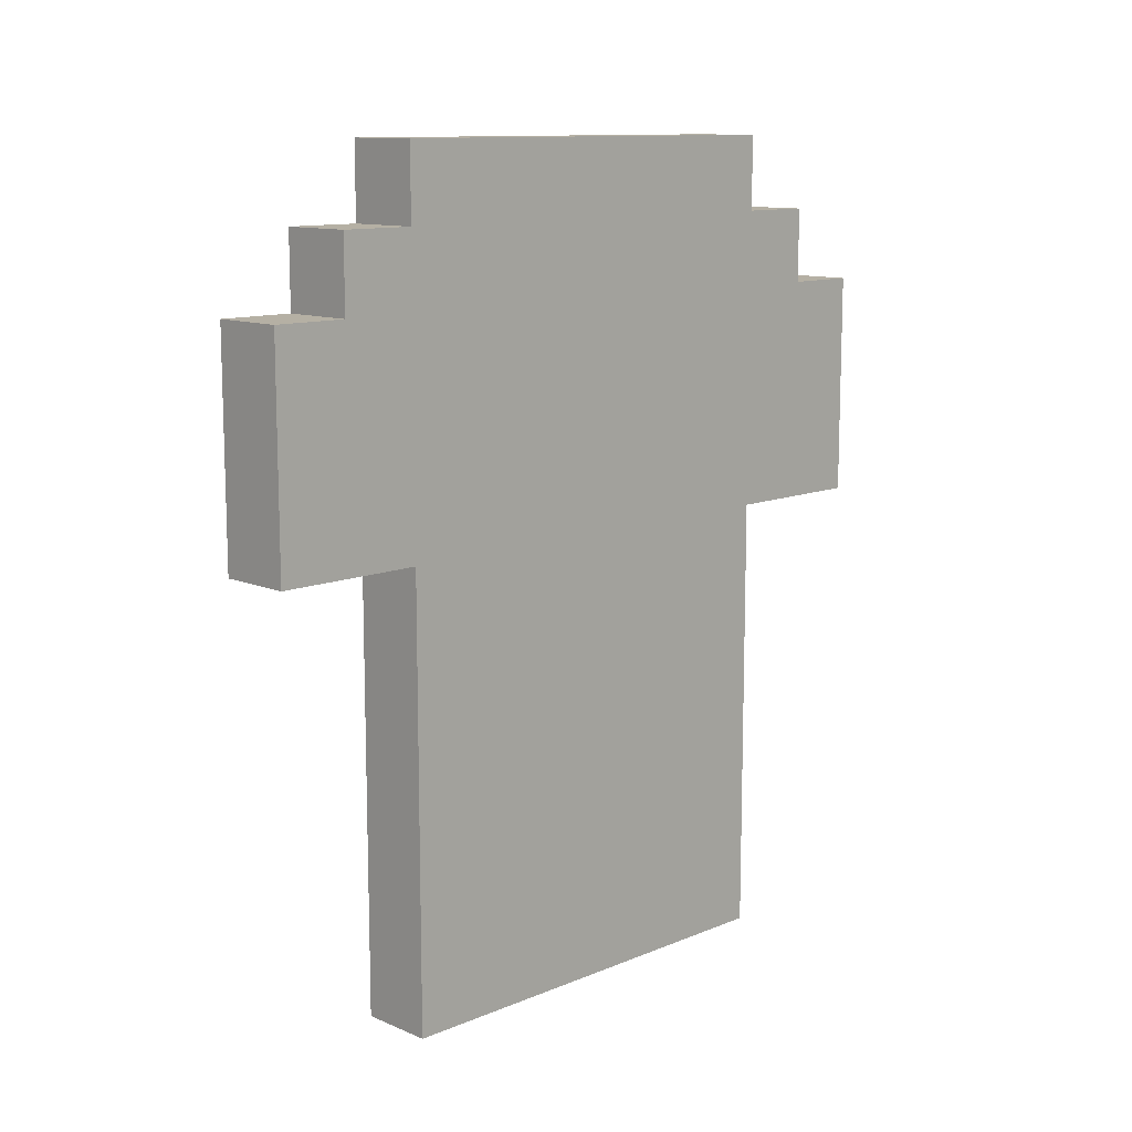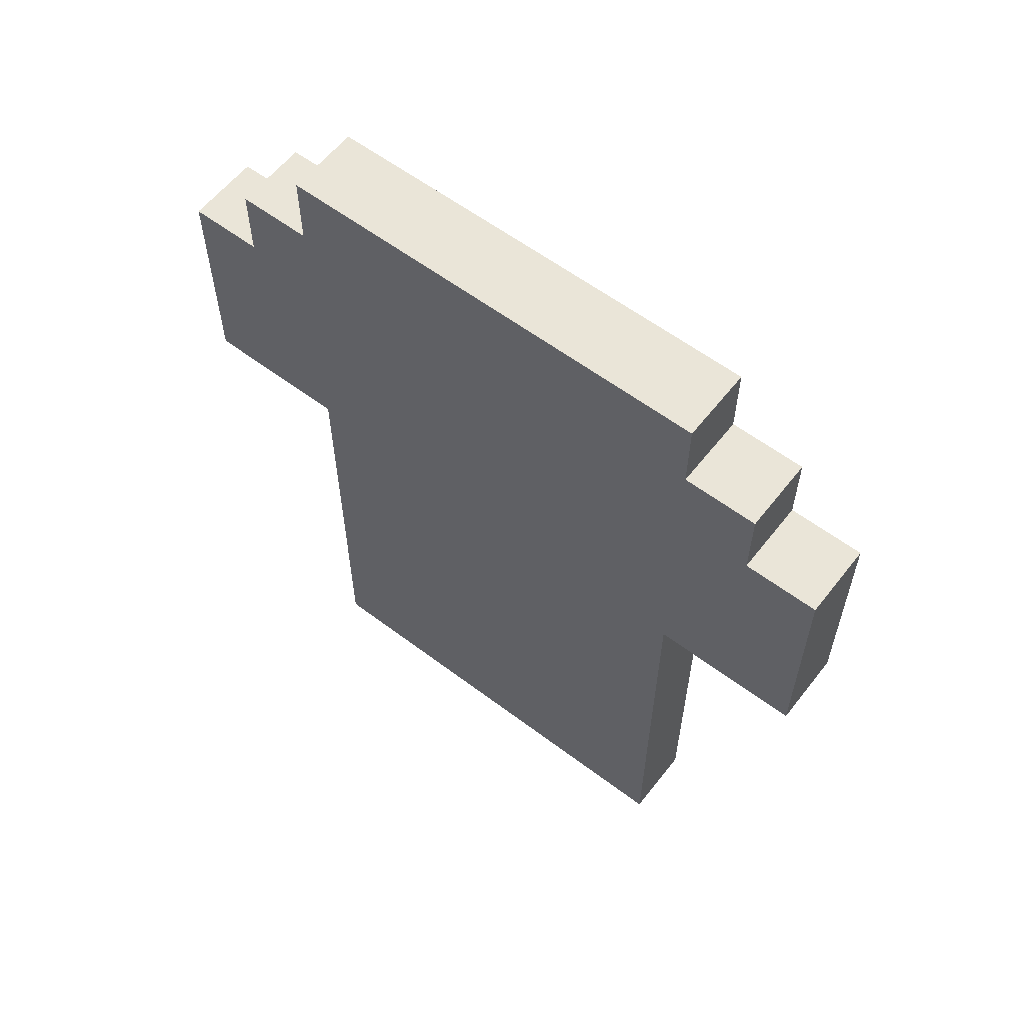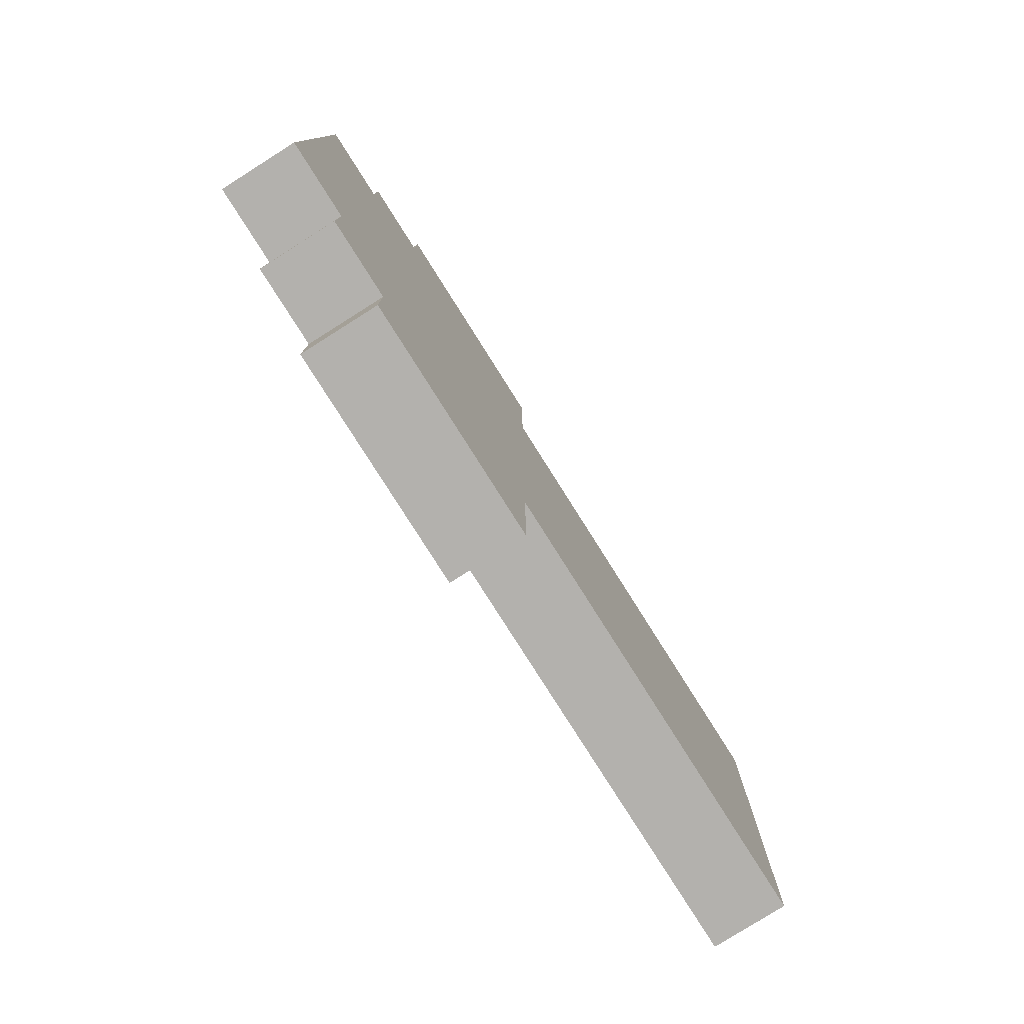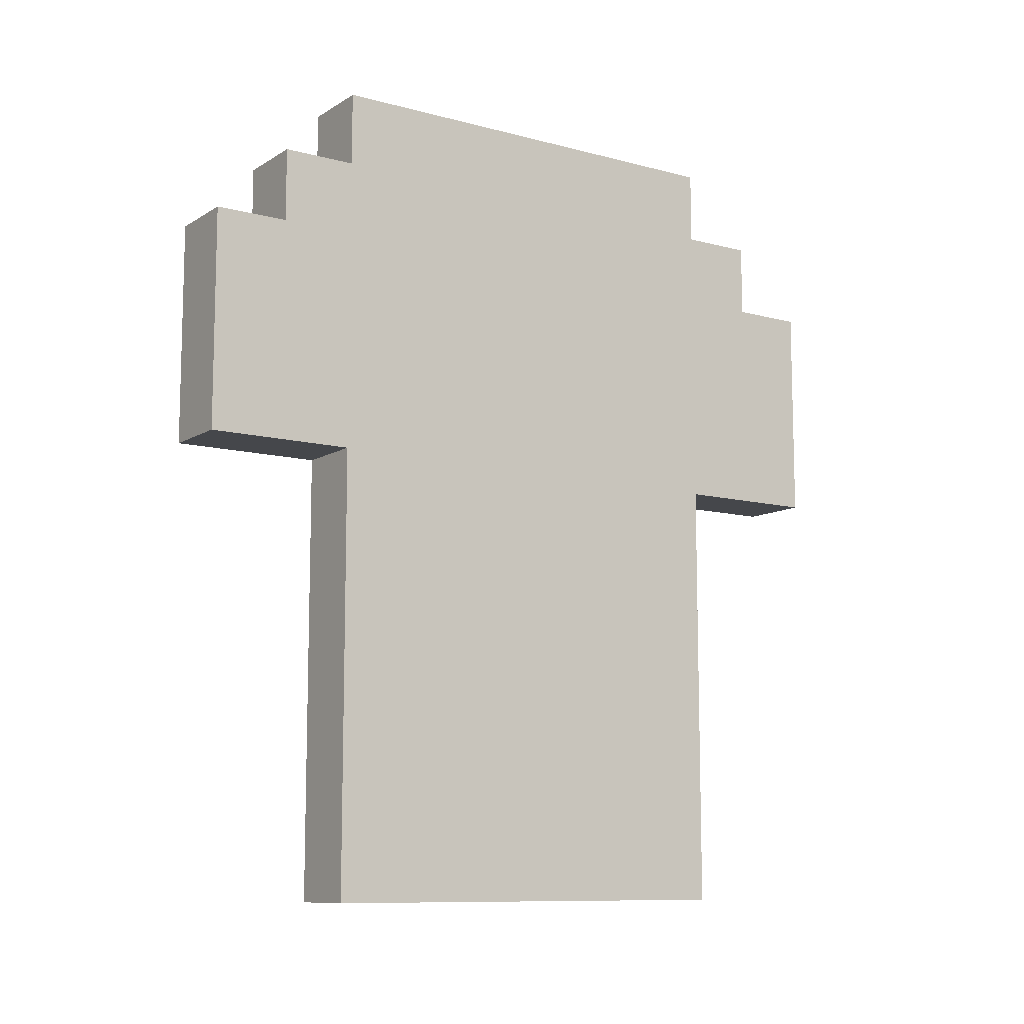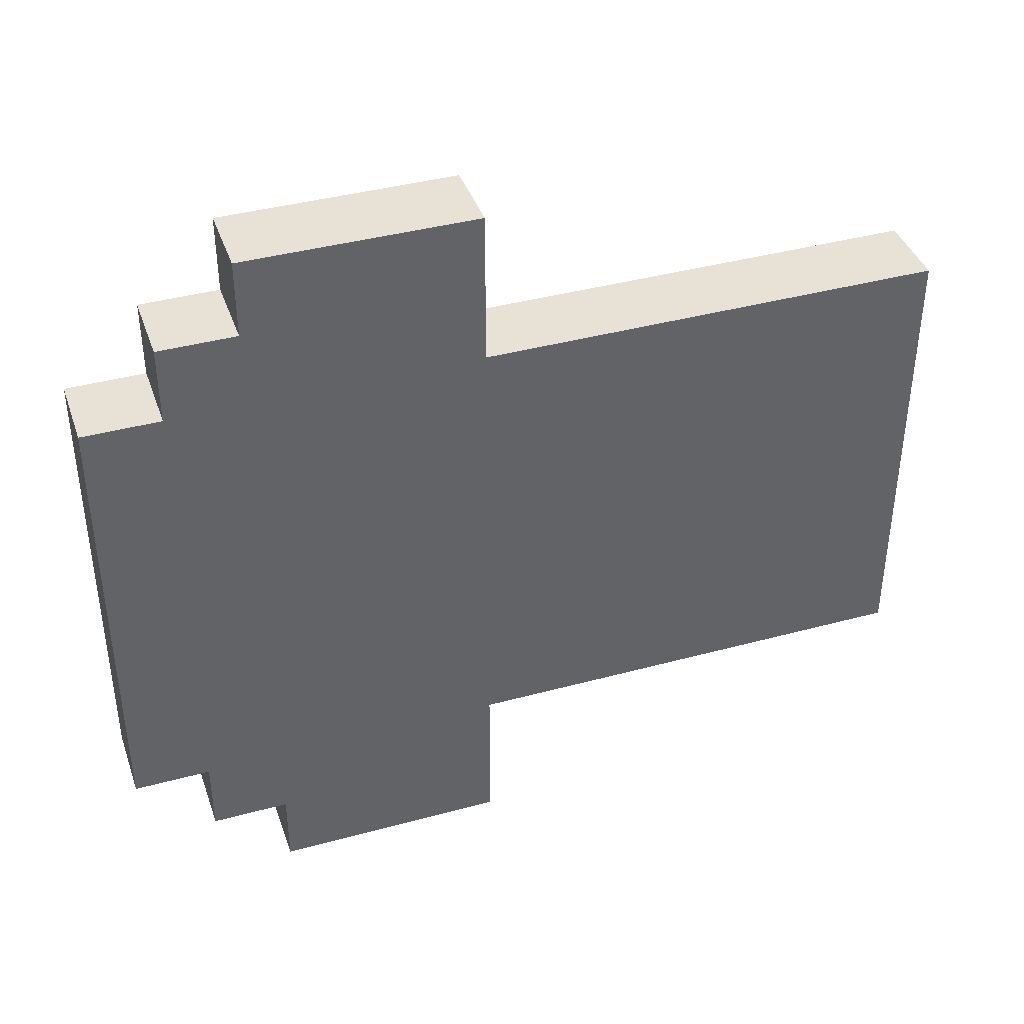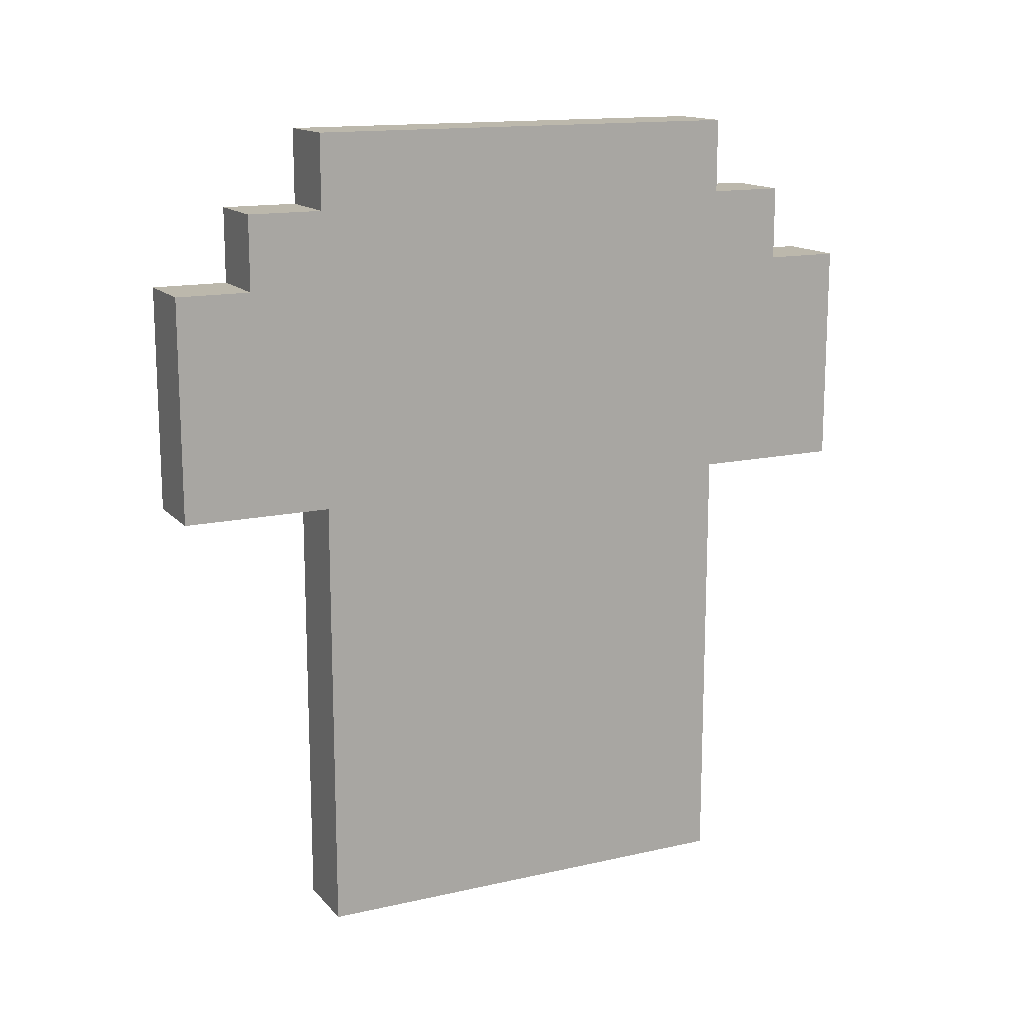
<metadata>
{"format":"obj","ext":"obj","renderer":"f3d","projection":"perspective","resolution":1024,"background":"white","views":[{"elev":11.6,"azim":45.4,"up":"+Y"},{"elev":59.2,"azim":127.8,"up":"+Y"},{"elev":-79.2,"azim":-147.7,"up":"+Z"},{"elev":-10.2,"azim":56.0,"up":"+Y"},{"elev":40.1,"azim":-108.5,"up":"+Z"},{"elev":14.6,"azim":63.9,"up":"+Y"}]}
</metadata>
<code>
o
v 0 0.2 0.3
v 0 0.2 0
v 0 0.2 -0.1
v 0 0.2 -0.3
v 0 0.4 0.1
v 0 0.4 0
v 0 0.5 0.1
v 0 0.5 0
v 0 0.6 0.1
v 0 0.6 0
v 0 0.7 0.1
v 0 0.7 0
v 0 0.8 0.5
v 0 0.8 0.3
v 0 0.8 0.1
v 0 0.8 0
v 0 0.8 -0.3
v 0 0.8 -0.5
v 0 0.9 0.5
v 0 0.9 0.3
v 0 0.9 0.1
v 0 0.9 0
v 0 0.9 -0.3
v 0 0.9 -0.5
v 0 1 0.1
v 0 1 0
v 0 1.1 0.5
v 0 1.1 0.4
v 0 1.1 0.3
v 0 1.1 0.2
v 0 1.1 0.1
v 0 1.1 -0.1
v 0 1.1 -0.2
v 0 1.1 -0.3
v 0 1.1 -0.4
v 0 1.1 -0.5
v 0 1.2 0.4
v 0 1.2 0.3
v 0 1.2 0.2
v 0 1.2 -0.2
v 0 1.2 -0.3
v 0 1.2 -0.4
v 0 1.3 0.3
v 0 1.3 0.2
v 0 1.3 -0.2
v 0 1.3 -0.3
v 0.1 0.2 0.3
v 0.1 0.2 0
v 0.1 0.2 -0.1
v 0.1 0.2 -0.3
v 0.1 0.4 0.1
v 0.1 0.4 0
v 0.1 0.5 0.1
v 0.1 0.5 0
v 0.1 0.6 0.1
v 0.1 0.6 0
v 0.1 0.7 0.1
v 0.1 0.7 0
v 0.1 0.8 0.5
v 0.1 0.8 0.3
v 0.1 0.8 0.1
v 0.1 0.8 0
v 0.1 0.8 -0.3
v 0.1 0.8 -0.5
v 0.1 0.9 0.5
v 0.1 0.9 0.3
v 0.1 0.9 0.1
v 0.1 0.9 0
v 0.1 0.9 -0.3
v 0.1 0.9 -0.5
v 0.1 1 0.1
v 0.1 1 0
v 0.1 1.1 0.5
v 0.1 1.1 0.4
v 0.1 1.1 0.3
v 0.1 1.1 0.2
v 0.1 1.1 0.1
v 0.1 1.1 -0.1
v 0.1 1.1 -0.2
v 0.1 1.1 -0.3
v 0.1 1.1 -0.4
v 0.1 1.1 -0.5
v 0.1 1.2 0.4
v 0.1 1.2 0.3
v 0.1 1.2 0.2
v 0.1 1.2 -0.2
v 0.1 1.2 -0.3
v 0.1 1.2 -0.4
v 0.1 1.3 0.3
v 0.1 1.3 0.2
v 0.1 1.3 -0.2
v 0.1 1.3 -0.3
v 0 0.8 0.5
v 0 0.9 0.5
v 0 1.1 0.5
v 0.1 0.8 0.5
v 0.1 0.9 0.5
v 0.1 1.1 0.5
v 0 1.1 0.4
v 0 1.2 0.4
v 0.1 1.1 0.4
v 0.1 1.2 0.4
v 0 0.2 0.3
v 0 0.8 0.3
v 0 1.2 0.3
v 0 1.3 0.3
v 0.1 0.2 0.3
v 0.1 0.8 0.3
v 0.1 1.2 0.3
v 0.1 1.3 0.3
v 0 0.2 -0.3
v 0 0.8 -0.3
v 0 1.2 -0.3
v 0 1.3 -0.3
v 0.1 0.2 -0.3
v 0.1 0.8 -0.3
v 0.1 1.2 -0.3
v 0.1 1.3 -0.3
v 0 1.1 -0.4
v 0 1.2 -0.4
v 0.1 1.1 -0.4
v 0.1 1.2 -0.4
v 0 0.8 -0.5
v 0 0.9 -0.5
v 0 1.1 -0.5
v 0.1 0.8 -0.5
v 0.1 0.9 -0.5
v 0.1 1.1 -0.5
v 0 0.2 0.3
v 0.1 0.2 0.3
v 0 0.2 0
v 0.1 0.2 0
v 0 0.2 -0.1
v 0.1 0.2 -0.1
v 0 0.2 -0.3
v 0.1 0.2 -0.3
v 0 0.8 0.5
v 0.1 0.8 0.5
v 0 0.8 0.3
v 0.1 0.8 0.3
v 0 0.8 -0.3
v 0.1 0.8 -0.3
v 0 0.8 -0.5
v 0.1 0.8 -0.5
v 0 1.1 0.5
v 0.1 1.1 0.5
v 0 1.1 0.4
v 0.1 1.1 0.4
v 0 1.1 -0.4
v 0.1 1.1 -0.4
v 0 1.1 -0.5
v 0.1 1.1 -0.5
v 0 1.2 0.4
v 0.1 1.2 0.4
v 0 1.2 0.3
v 0.1 1.2 0.3
v 0 1.2 -0.3
v 0.1 1.2 -0.3
v 0 1.2 -0.4
v 0.1 1.2 -0.4
v 0 1.3 0.3
v 0.1 1.3 0.3
v 0 1.3 0.2
v 0.1 1.3 0.2
v 0 1.3 -0.2
v 0.1 1.3 -0.2
v 0 1.3 -0.3
v 0.1 1.3 -0.3
f 5 2 1
f 6 3 2
f 6 2 5
f 7 5 1
f 7 6 5
f 8 3 6
f 8 6 7
f 9 7 1
f 9 8 7
f 10 3 8
f 10 8 9
f 11 9 1
f 11 10 9
f 12 3 10
f 12 10 11
f 14 11 1
f 14 12 11
f 15 12 14
f 16 3 12
f 16 12 15
f 17 4 3
f 19 14 13
f 20 15 14
f 20 14 19
f 21 16 15
f 21 15 20
f 22 3 16
f 22 16 21
f 23 18 17
f 23 17 3
f 24 18 23
f 25 21 20
f 25 20 19
f 25 22 21
f 26 3 22
f 26 22 25
f 27 25 19
f 28 25 27
f 29 25 28
f 30 25 29
f 31 26 25
f 31 25 30
f 32 3 26
f 32 26 31
f 32 24 23
f 32 23 3
f 33 24 32
f 34 24 33
f 35 24 34
f 36 24 35
f 37 29 28
f 38 30 29
f 38 29 37
f 39 31 30
f 39 30 38
f 39 32 31
f 39 33 32
f 40 34 33
f 40 33 39
f 41 35 34
f 41 34 40
f 42 35 41
f 43 39 38
f 44 40 39
f 44 39 43
f 45 41 40
f 45 40 44
f 46 41 45
f 47 48 51
f 48 49 52
f 51 48 52
f 47 51 53
f 51 52 53
f 52 49 54
f 53 52 54
f 47 53 55
f 53 54 55
f 54 49 56
f 55 54 56
f 47 55 57
f 55 56 57
f 56 49 58
f 57 56 58
f 47 57 60
f 57 58 60
f 60 58 61
f 58 49 62
f 61 58 62
f 49 50 63
f 59 60 65
f 60 61 66
f 65 60 66
f 61 62 67
f 66 61 67
f 62 49 68
f 67 62 68
f 63 64 69
f 49 63 69
f 69 64 70
f 66 67 71
f 65 66 71
f 67 68 71
f 68 49 72
f 71 68 72
f 65 71 73
f 73 71 74
f 74 71 75
f 75 71 76
f 71 72 77
f 76 71 77
f 72 49 78
f 77 72 78
f 69 70 78
f 49 69 78
f 78 70 79
f 79 70 80
f 80 70 81
f 81 70 82
f 74 75 83
f 75 76 84
f 83 75 84
f 76 77 85
f 84 76 85
f 77 78 85
f 78 79 85
f 79 80 86
f 85 79 86
f 80 81 87
f 86 80 87
f 87 81 88
f 84 85 89
f 85 86 90
f 89 85 90
f 86 87 91
f 90 86 91
f 91 87 92
f 96 94 93
f 97 95 94
f 97 94 96
f 98 95 97
f 101 100 99
f 102 100 101
f 107 104 103
f 108 104 107
f 109 106 105
f 110 106 109
f 111 112 115
f 115 112 116
f 113 114 117
f 117 114 118
f 119 120 121
f 121 120 122
f 123 124 126
f 124 125 127
f 126 124 127
f 127 125 128
f 131 130 129
f 132 130 131
f 133 132 131
f 134 132 133
f 135 134 133
f 136 134 135
f 139 138 137
f 140 138 139
f 143 142 141
f 144 142 143
f 145 146 147
f 147 146 148
f 149 150 151
f 151 150 152
f 153 154 155
f 155 154 156
f 157 158 159
f 159 158 160
f 161 162 163
f 163 162 164
f 163 164 165
f 165 164 166
f 165 166 167
f 167 166 168

</code>
